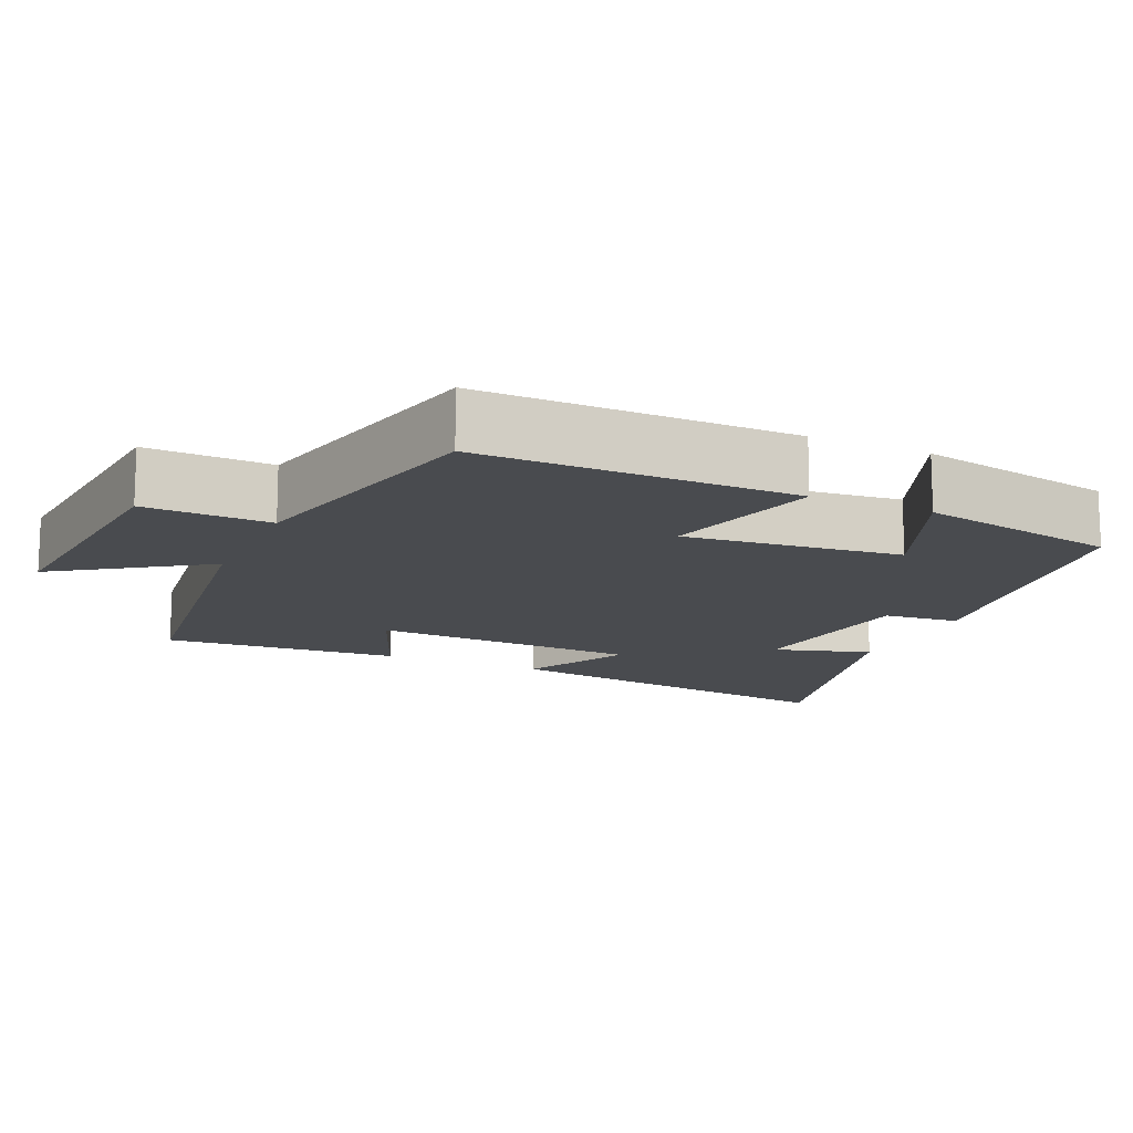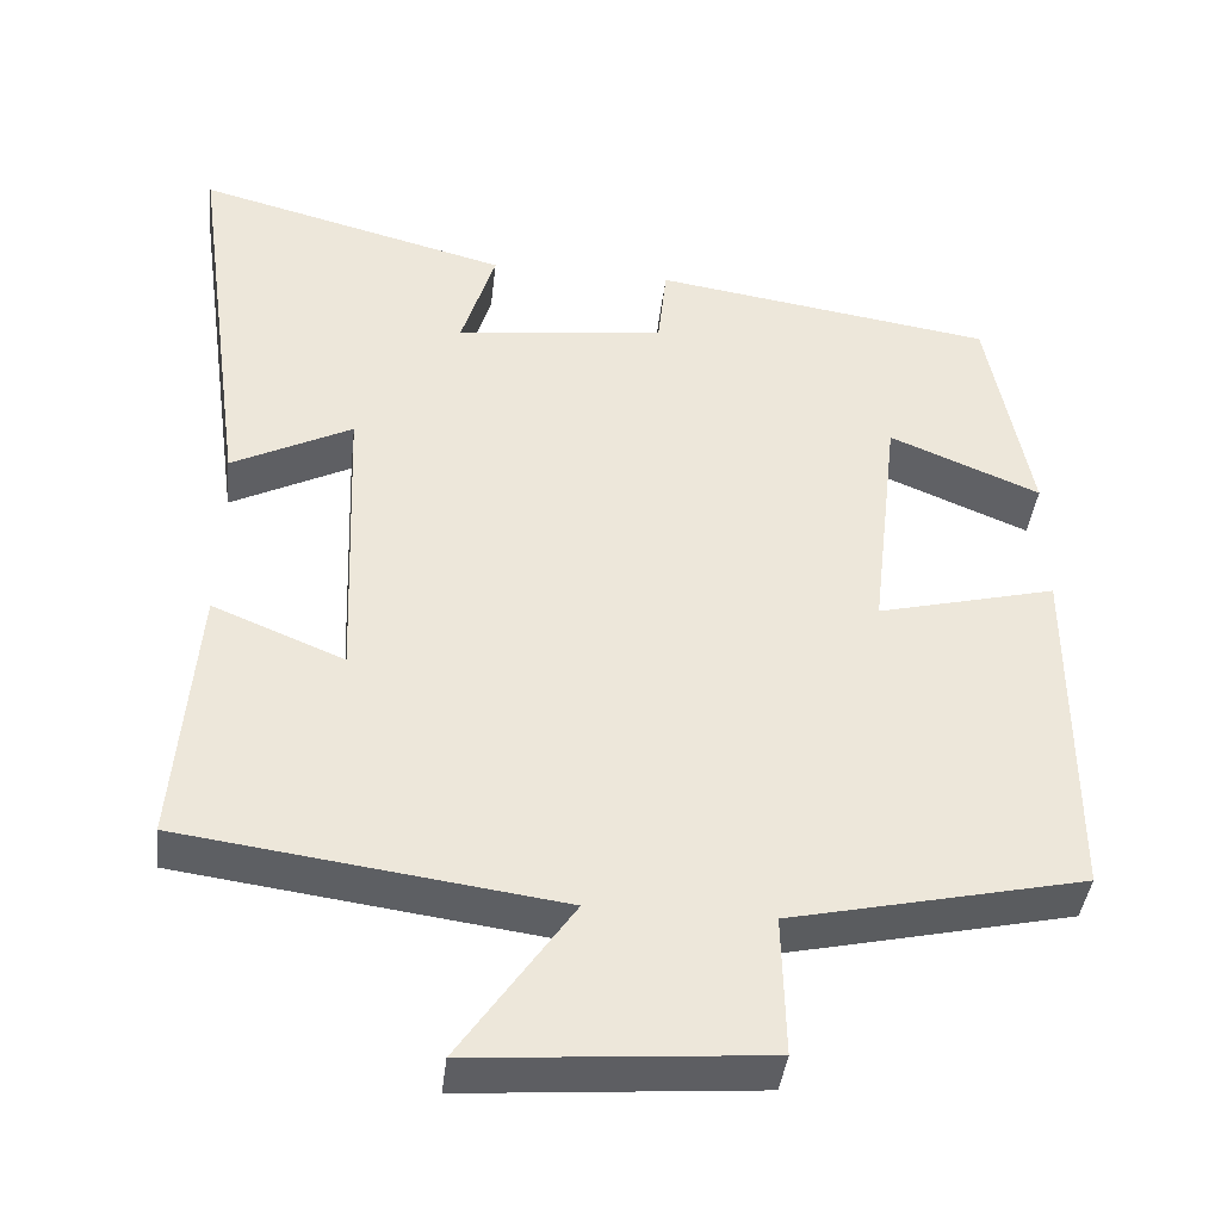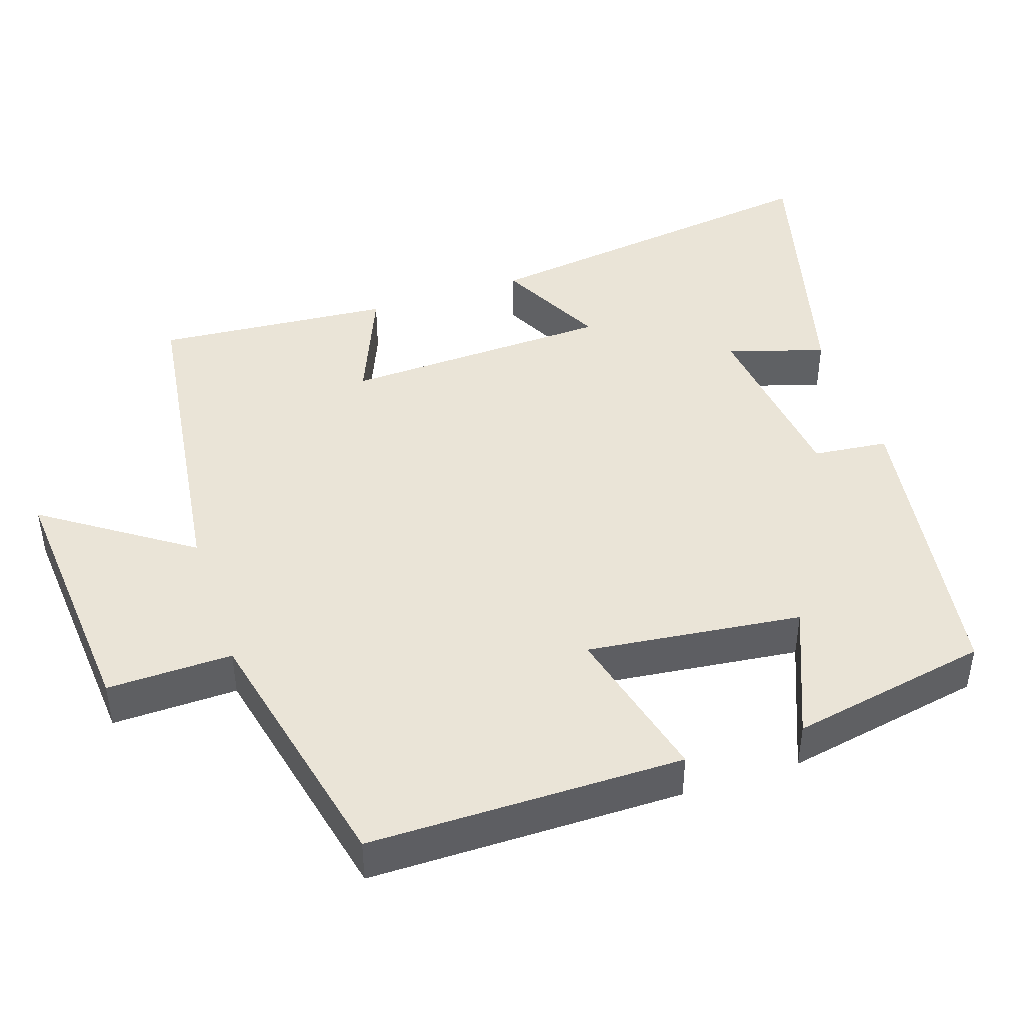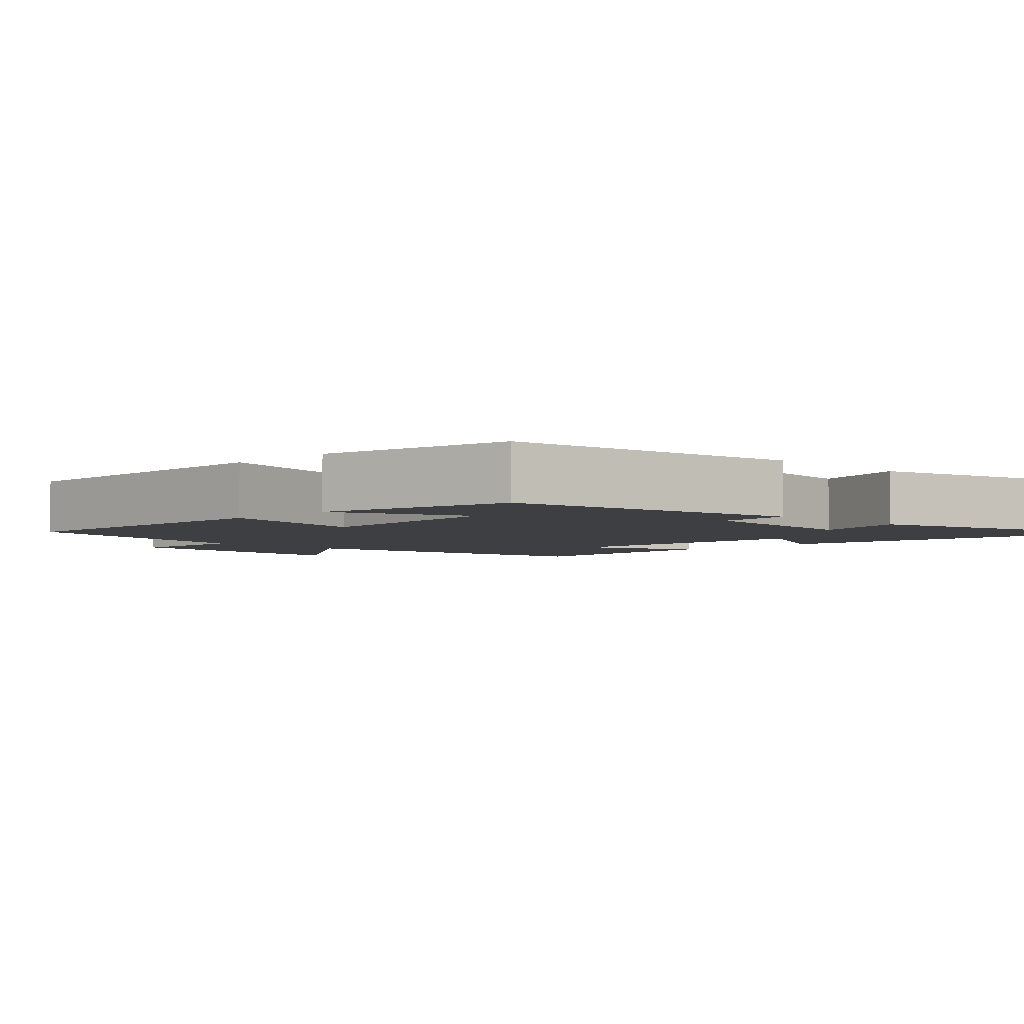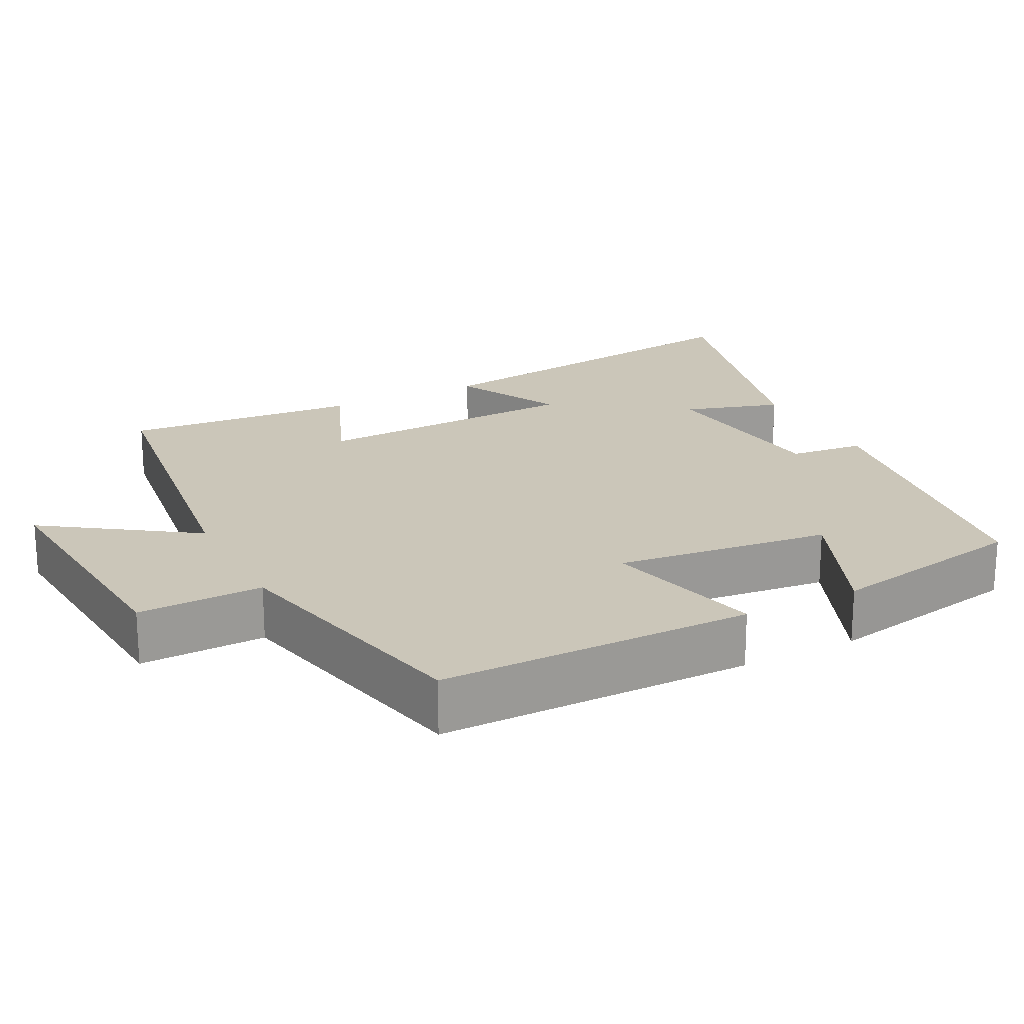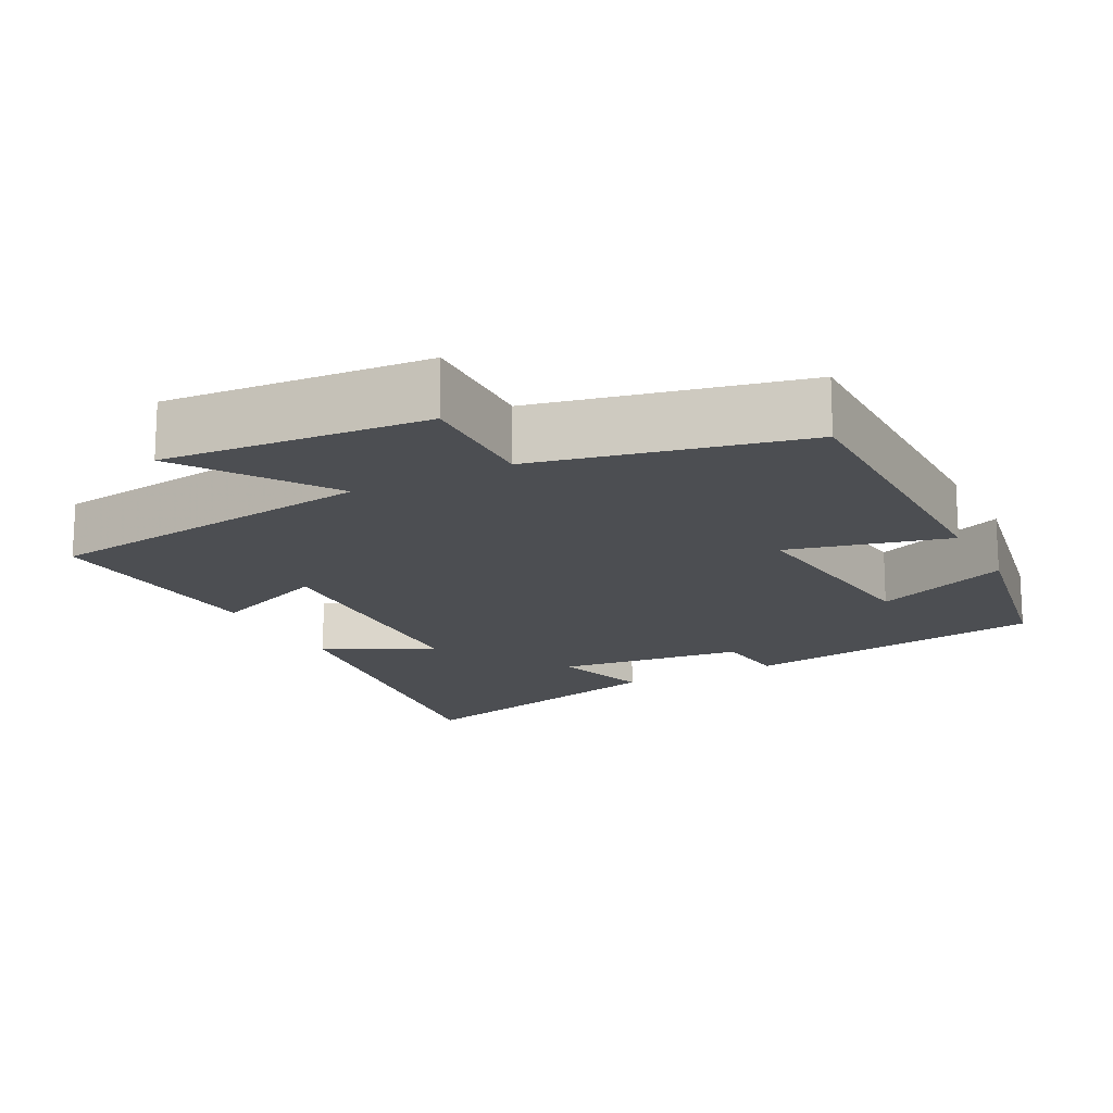
<metadata>
{"format":"obj","ext":"obj","renderer":"f3d","projection":"perspective","resolution":1024,"background":"white","views":[{"elev":-14.0,"azim":-114.5,"up":"+Y"},{"elev":-40.8,"azim":173.4,"up":"+Z"},{"elev":43.9,"azim":-108.4,"up":"+Y"},{"elev":-3.8,"azim":-44.6,"up":"+Y"},{"elev":20.8,"azim":-117.2,"up":"+Y"},{"elev":-16.6,"azim":-152.5,"up":"+Y"}]}
</metadata>
<code>
v -0.5 0.07 -0.421
v -0.5 0.07 0.005
v -0.283 0.07 -0.049
v -0.317 0.07 0.243
v -0.5 0.07 0.167
v -0.448 0.07 0.438
v -0.035 0.07 0.5
v -0.024 0.07 0.398
v 0.23 0.07 0.368
v 0.189 0.07 0.5
v 0.568 0.07 0.599
v 0.5 0.07 0.108
v 0.354 0.07 0.182
v 0.34 0.07 -0.184
v 0.5 0.07 -0.118
v 0.526 0.07 -0.438
v 0.07 0.07 -0.5
v 0.206 0.07 -0.698
v -0.148 0.07 -0.67
v -0.144 0.07 -0.5
v -0.5 0 -0.421
v -0.5 0 0.005
v -0.283 0 -0.049
v -0.317 0 0.243
v -0.5 0 0.167
v -0.448 0 0.438
v -0.035 0 0.5
v -0.024 0 0.398
v 0.23 0 0.368
v 0.189 0 0.5
v 0.568 0 0.599
v 0.5 0 0.108
v 0.354 0 0.182
v 0.34 0 -0.184
v 0.5 0 -0.118
v 0.526 0 -0.438
v 0.07 0 -0.5
v 0.206 0 -0.698
v -0.148 0 -0.67
v -0.144 0 -0.5
f 17 18 19 20
f 14 15 16 17
f 13 14 17 20
f 10 11 12 13
f 9 10 13
f 8 9 13 20
f 4 5 6 7
f 3 4 7 8
f 20 1 2 3
f 3 8 20
f 40 39 38 37
f 37 36 35 34
f 40 37 34 33
f 33 32 31 30
f 33 30 29
f 40 33 29 28
f 27 26 25 24
f 28 27 24 23
f 23 22 21 40
f 40 28 23
f 1 21 22 2
f 2 22 23 3
f 3 23 24 4
f 4 24 25 5
f 5 25 26 6
f 6 26 27 7
f 7 27 28 8
f 8 28 29 9
f 9 29 30 10
f 10 30 31 11
f 11 31 32 12
f 12 32 33 13
f 13 33 34 14
f 14 34 35 15
f 15 35 36 16
f 16 36 37 17
f 17 37 38 18
f 18 38 39 19
f 19 39 40 20
f 20 40 21 1

</code>
